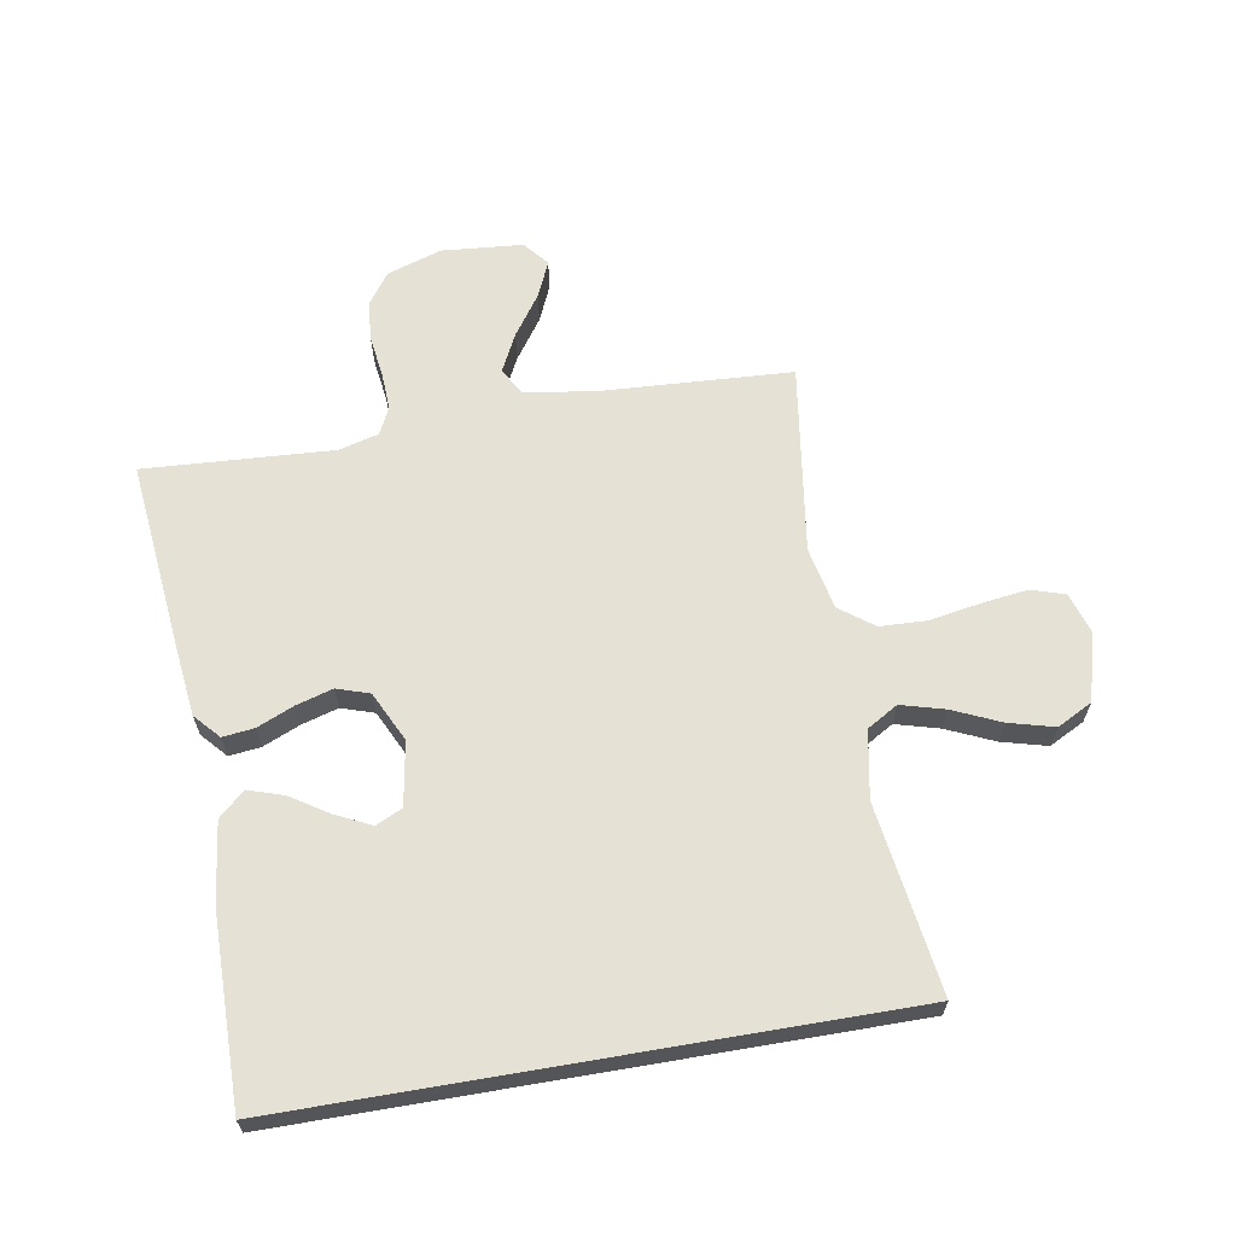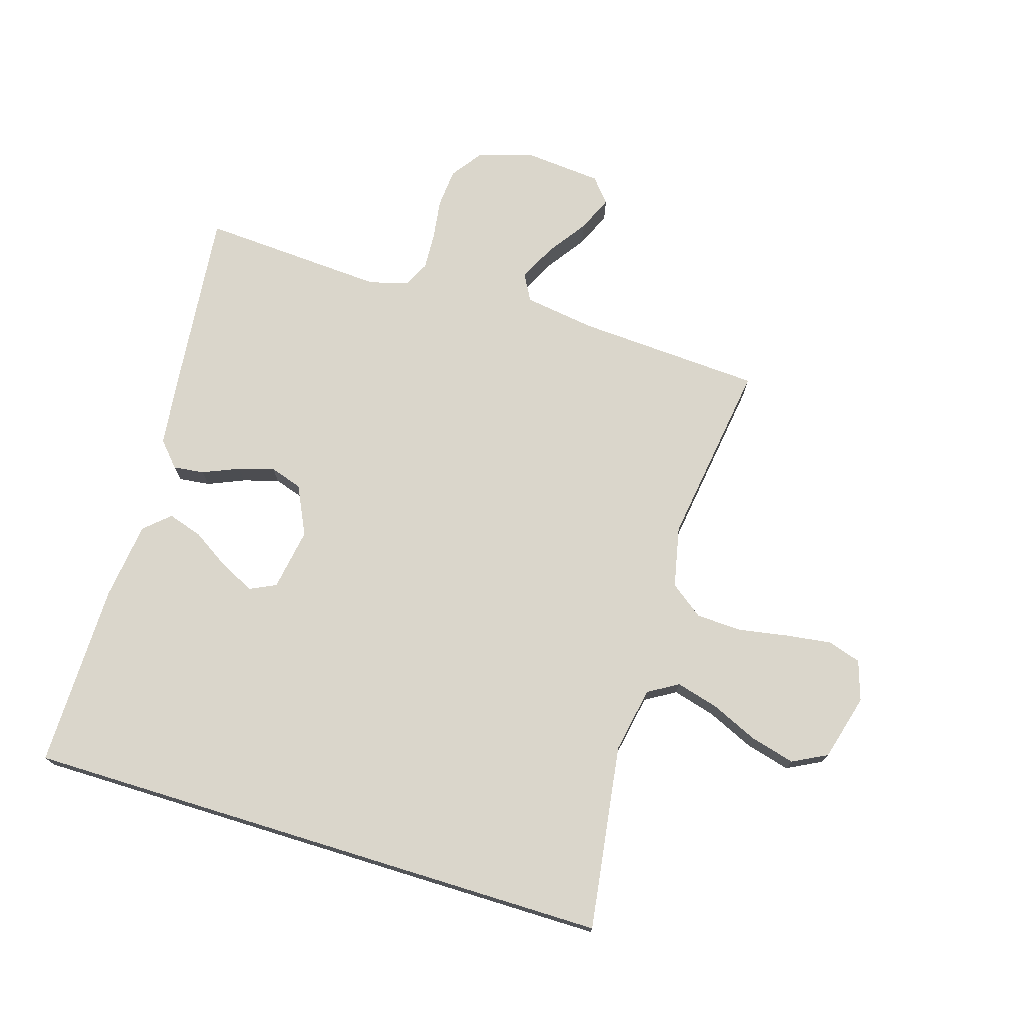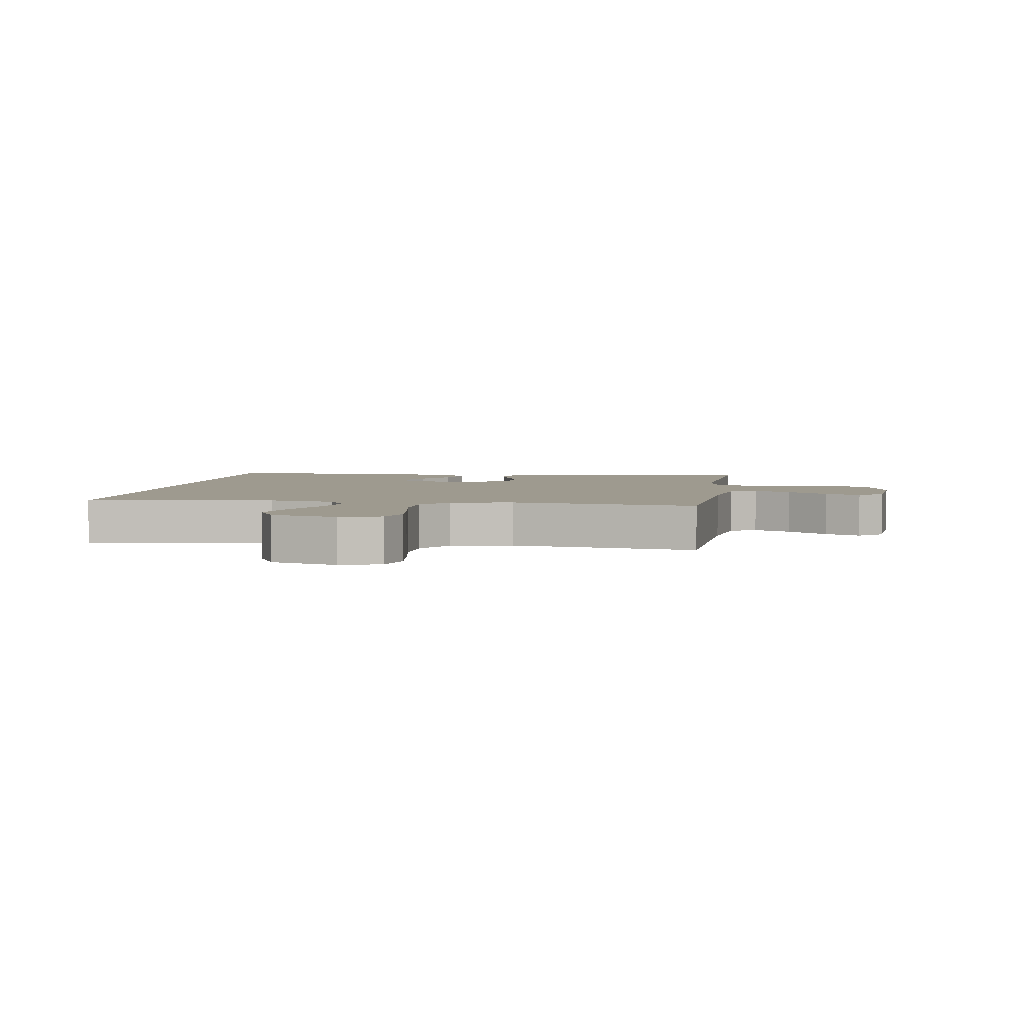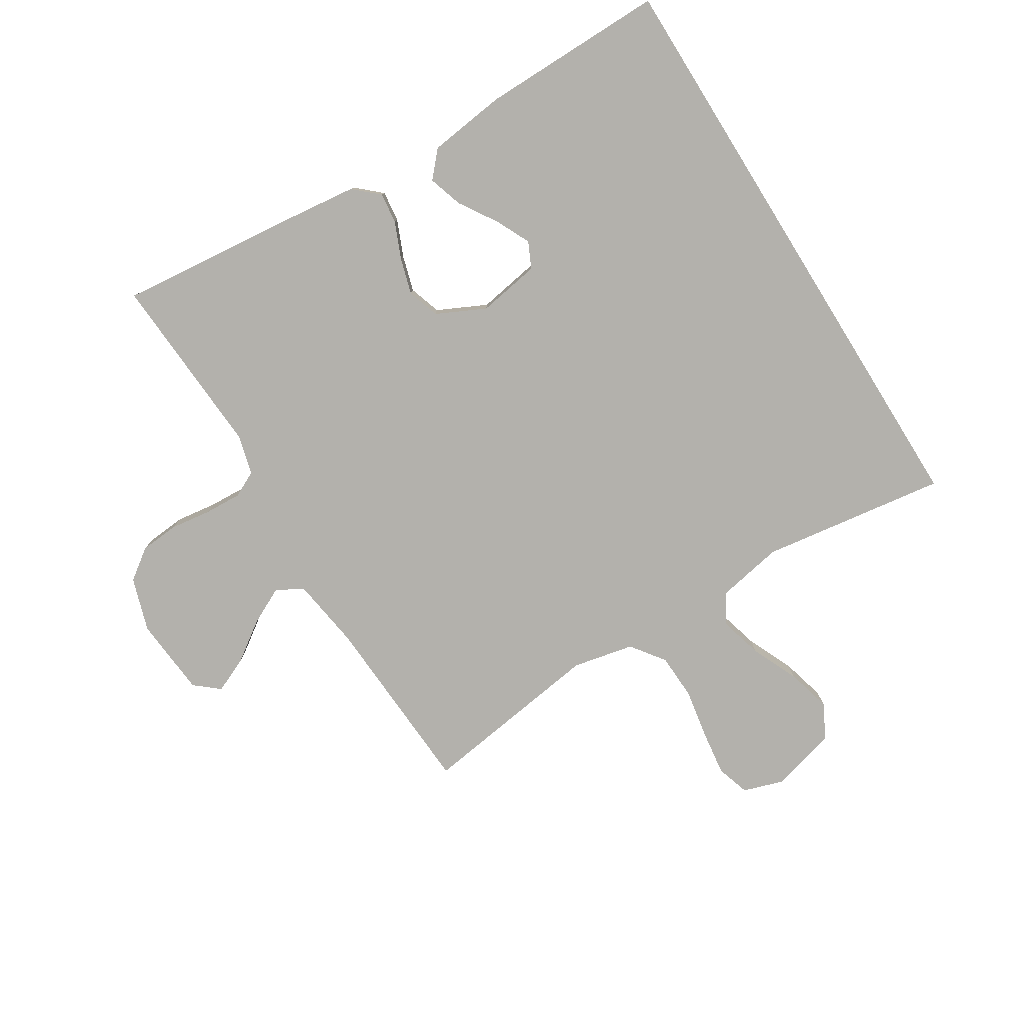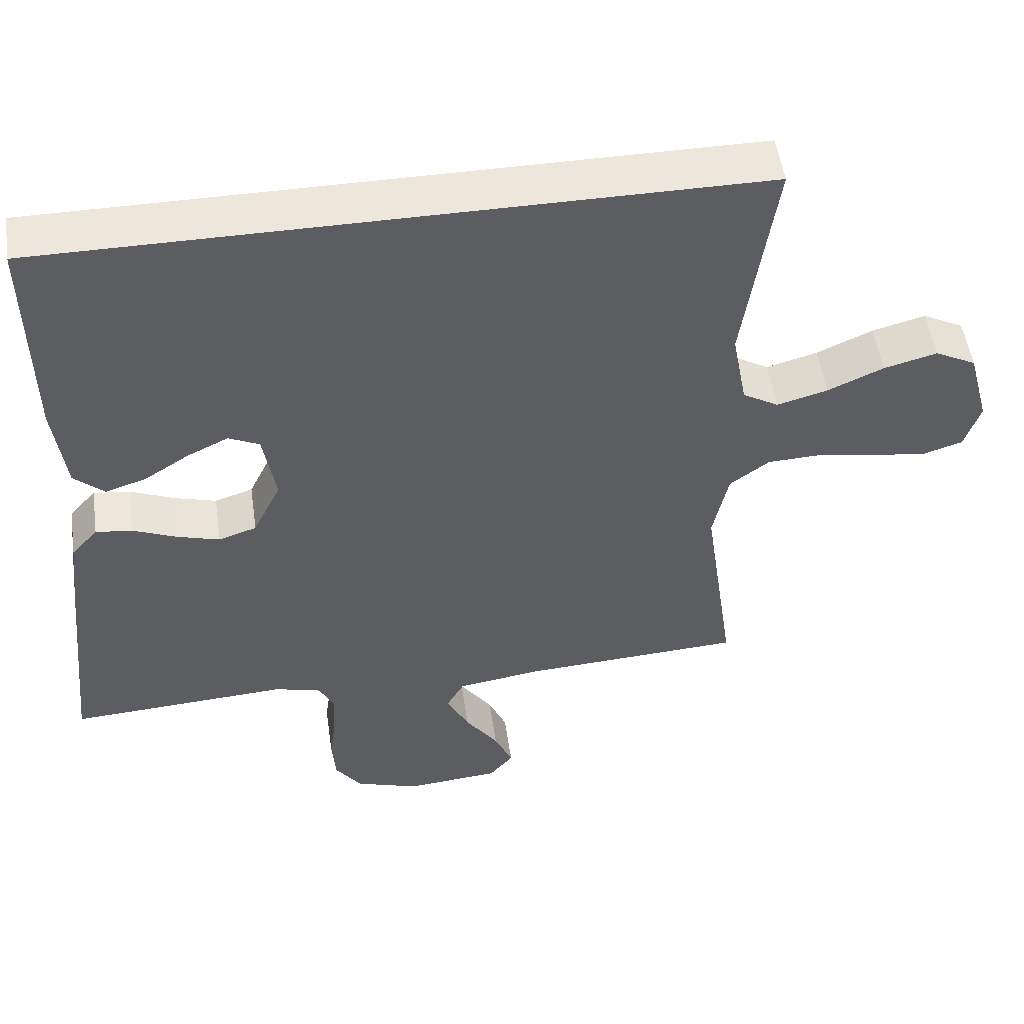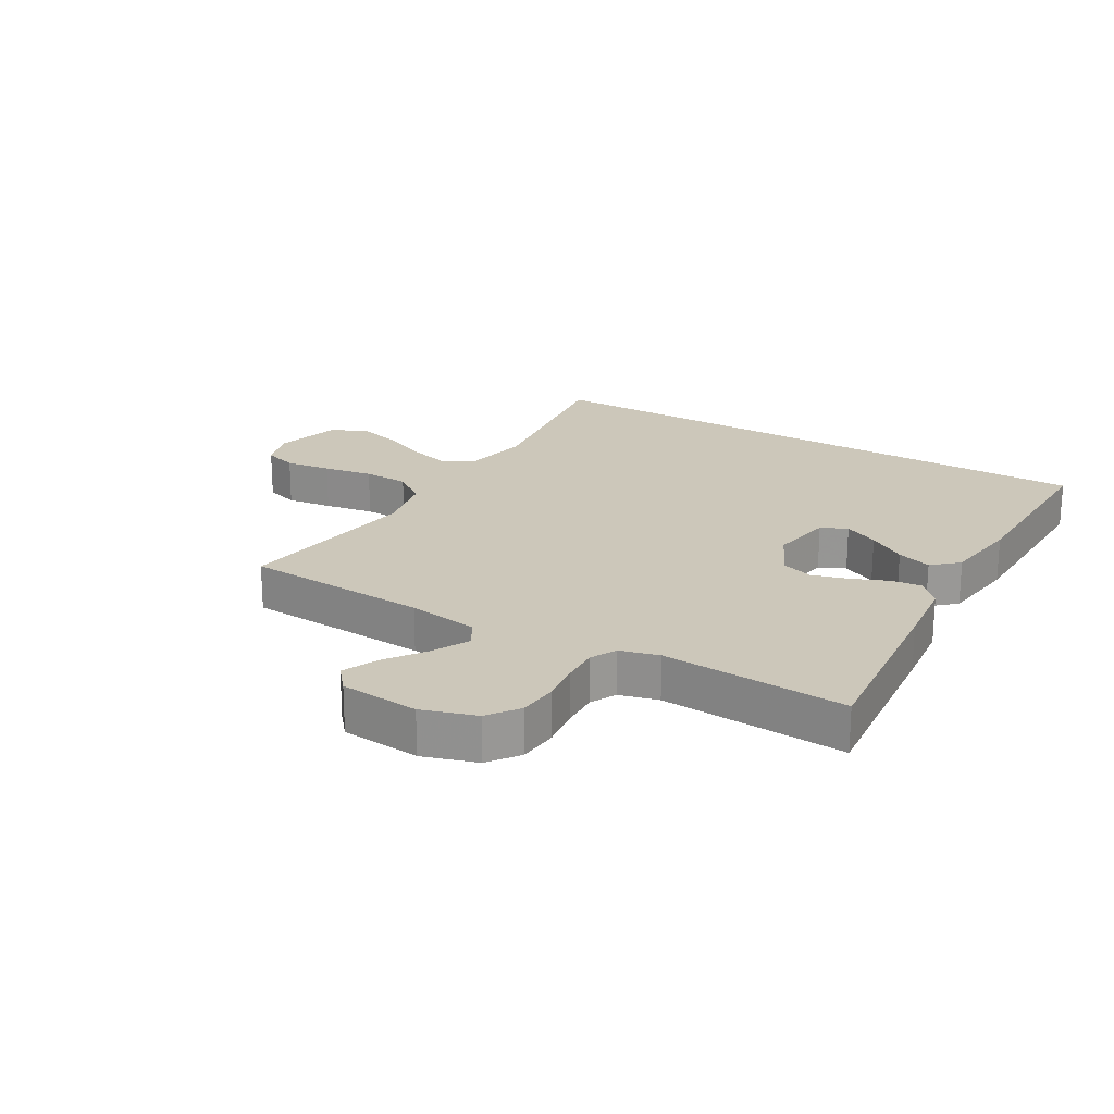
<metadata>
{"format":"obj","ext":"obj","renderer":"f3d","projection":"perspective","resolution":1024,"background":"white","views":[{"elev":64.5,"azim":-9.7,"up":"+Y"},{"elev":73.8,"azim":17.1,"up":"+Y"},{"elev":3.8,"azim":98.8,"up":"+Y"},{"elev":-79.0,"azim":-58.1,"up":"+Y"},{"elev":51.9,"azim":-8.2,"up":"+Z"},{"elev":21.5,"azim":-149.3,"up":"+Y"}]}
</metadata>
<code>
v 0.507 0.07 0.5
v 0.464 0.07 0.2
v 0.484 0.07 0.093
v 0.533 0.07 0.064
v 0.602 0.07 0.083
v 0.678 0.07 0.117
v 0.75 0.07 0.136
v 0.806 0.07 0.107
v 0.835 0.07 0
v 0.814 0.07 -0.065
v 0.76 0.07 -0.082
v 0.686 0.07 -0.072
v 0.606 0.07 -0.058
v 0.532 0.07 -0.061
v 0.478 0.07 -0.101
v 0.457 0.07 -0.2
v 0.5 0.07 -0.5
v 0.2 0.07 -0.517
v 0.085 0.07 -0.534
v 0.061 0.07 -0.577
v 0.091 0.07 -0.637
v 0.136 0.07 -0.701
v 0.161 0.07 -0.758
v 0.128 0.07 -0.797
v 0 0.07 -0.808
v -0.087 0.07 -0.78
v -0.123 0.07 -0.73
v -0.128 0.07 -0.667
v -0.119 0.07 -0.601
v -0.116 0.07 -0.541
v -0.137 0.07 -0.499
v -0.2 0.07 -0.482
v -0.5 0.07 -0.5
v -0.469 0.07 -0.2
v -0.456 0.07 -0.088
v -0.42 0.07 -0.048
v -0.37 0.07 -0.054
v -0.311 0.07 -0.079
v -0.253 0.07 -0.096
v -0.201 0.07 -0.079
v -0.163 0.07 0
v -0.18 0.07 0.101
v -0.222 0.07 0.121
v -0.278 0.07 0.094
v -0.339 0.07 0.055
v -0.395 0.07 0.037
v -0.436 0.07 0.074
v -0.452 0.07 0.2
v -0.455 0.07 0.5
v 0.507 0 0.5
v 0.464 0 0.2
v 0.484 0 0.093
v 0.533 0 0.064
v 0.602 0 0.083
v 0.678 0 0.117
v 0.75 0 0.136
v 0.806 0 0.107
v 0.835 0 0
v 0.814 0 -0.065
v 0.76 0 -0.082
v 0.686 0 -0.072
v 0.606 0 -0.058
v 0.532 0 -0.061
v 0.478 0 -0.101
v 0.457 0 -0.2
v 0.5 0 -0.5
v 0.2 0 -0.517
v 0.085 0 -0.534
v 0.061 0 -0.577
v 0.091 0 -0.637
v 0.136 0 -0.701
v 0.161 0 -0.758
v 0.128 0 -0.797
v 0 0 -0.808
v -0.087 0 -0.78
v -0.123 0 -0.73
v -0.128 0 -0.667
v -0.119 0 -0.601
v -0.116 0 -0.541
v -0.137 0 -0.499
v -0.2 0 -0.482
v -0.5 0 -0.5
v -0.469 0 -0.2
v -0.456 0 -0.088
v -0.42 0 -0.048
v -0.37 0 -0.054
v -0.311 0 -0.079
v -0.253 0 -0.096
v -0.201 0 -0.079
v -0.163 0 0
v -0.18 0 0.101
v -0.222 0 0.121
v -0.278 0 0.094
v -0.339 0 0.055
v -0.395 0 0.037
v -0.436 0 0.074
v -0.452 0 0.2
v -0.455 0 0.5
f 48 49 1 2
f 44 45 46 47
f 43 44 47 48
f 35 36 37 38
f 35 38 39
f 32 33 34 35
f 31 32 35 39
f 30 31 39 40
f 26 27 28 29
f 26 29 30
f 25 26 30
f 21 22 23 24
f 20 21 24 25
f 16 17 18
f 15 16 18 19
f 10 11 12 13
f 8 9 10 13
f 8 13 14
f 5 6 7 8
f 4 5 8 14
f 3 4 14 15
f 43 48 2 3
f 25 30 40 41
f 20 25 41 42
f 19 20 42
f 15 19 42
f 3 15 42 43
f 51 50 98 97
f 96 95 94 93
f 97 96 93 92
f 87 86 85 84
f 88 87 84
f 84 83 82 81
f 88 84 81 80
f 89 88 80 79
f 78 77 76 75
f 79 78 75
f 79 75 74
f 73 72 71 70
f 74 73 70 69
f 67 66 65
f 68 67 65 64
f 62 61 60 59
f 62 59 58 57
f 63 62 57
f 57 56 55 54
f 63 57 54 53
f 64 63 53 52
f 52 51 97 92
f 90 89 79 74
f 91 90 74 69
f 91 69 68
f 91 68 64
f 92 91 64 52
f 1 50 51 2
f 2 51 52 3
f 3 52 53 4
f 4 53 54 5
f 5 54 55 6
f 6 55 56 7
f 7 56 57 8
f 8 57 58 9
f 9 58 59 10
f 10 59 60 11
f 11 60 61 12
f 12 61 62 13
f 13 62 63 14
f 14 63 64 15
f 15 64 65 16
f 16 65 66 17
f 17 66 67 18
f 18 67 68 19
f 19 68 69 20
f 20 69 70 21
f 21 70 71 22
f 22 71 72 23
f 23 72 73 24
f 24 73 74 25
f 25 74 75 26
f 26 75 76 27
f 27 76 77 28
f 28 77 78 29
f 29 78 79 30
f 30 79 80 31
f 31 80 81 32
f 32 81 82 33
f 33 82 83 34
f 34 83 84 35
f 35 84 85 36
f 36 85 86 37
f 37 86 87 38
f 38 87 88 39
f 39 88 89 40
f 40 89 90 41
f 41 90 91 42
f 42 91 92 43
f 43 92 93 44
f 44 93 94 45
f 45 94 95 46
f 46 95 96 47
f 47 96 97 48
f 48 97 98 49
f 49 98 50 1

</code>
